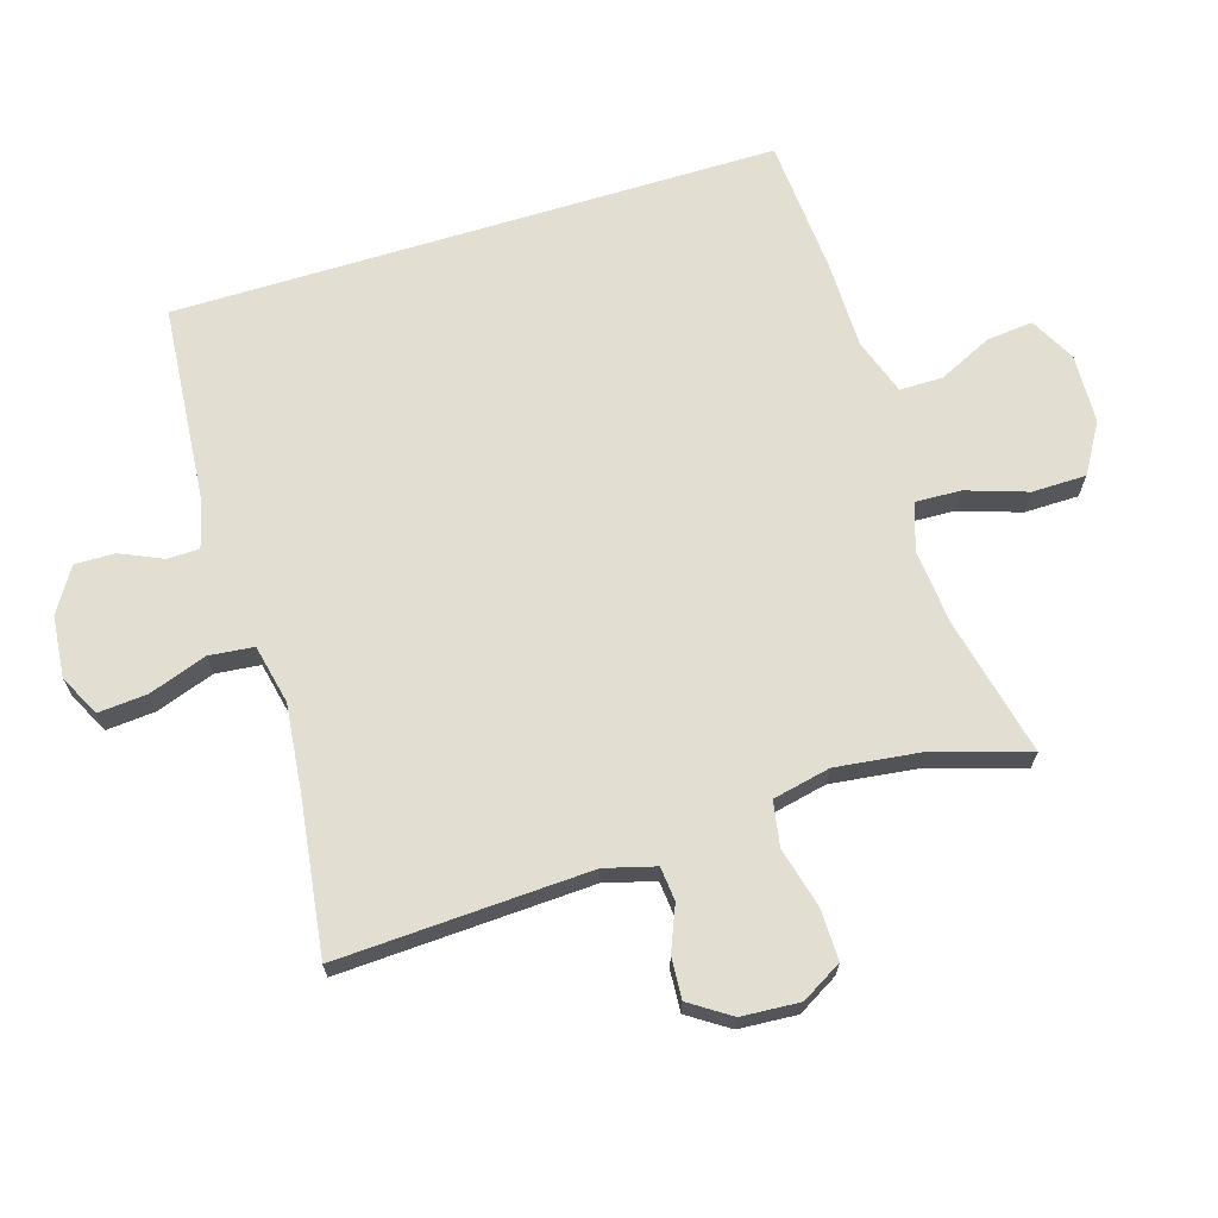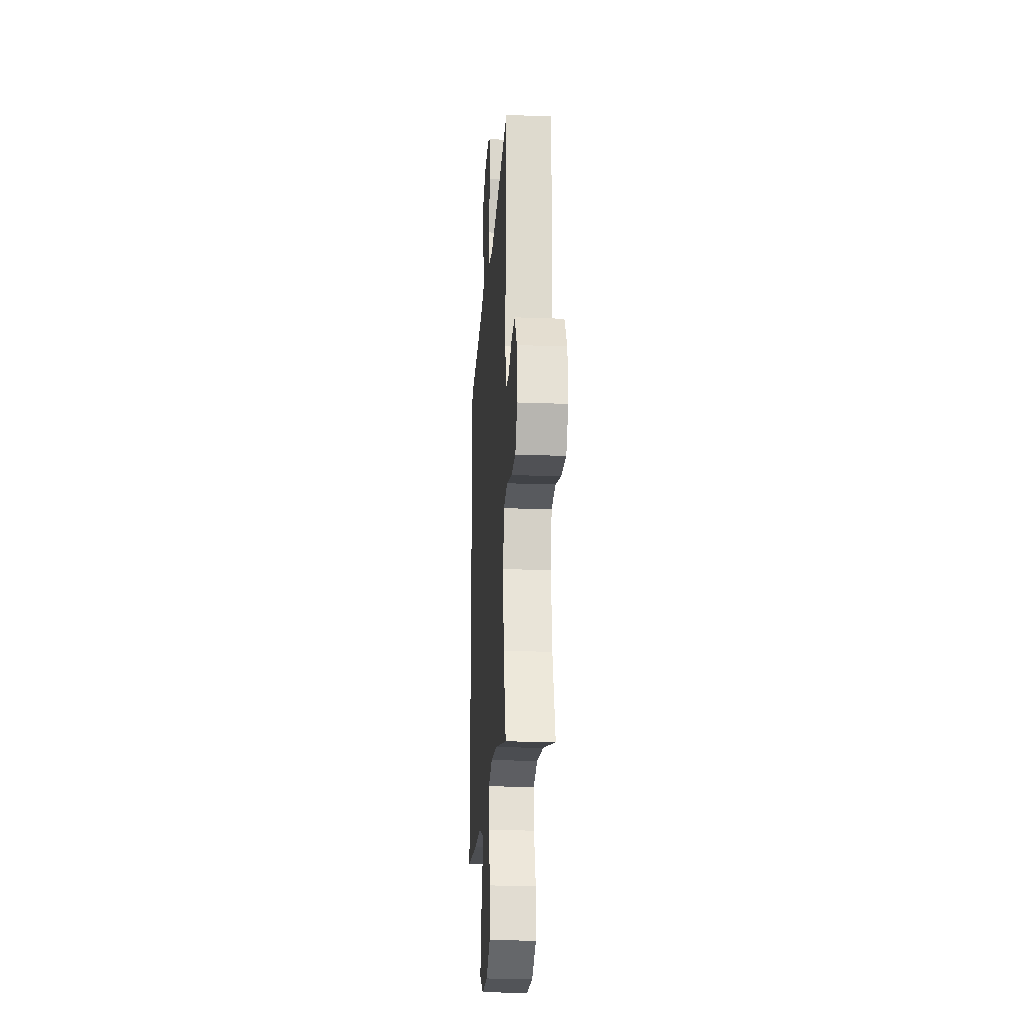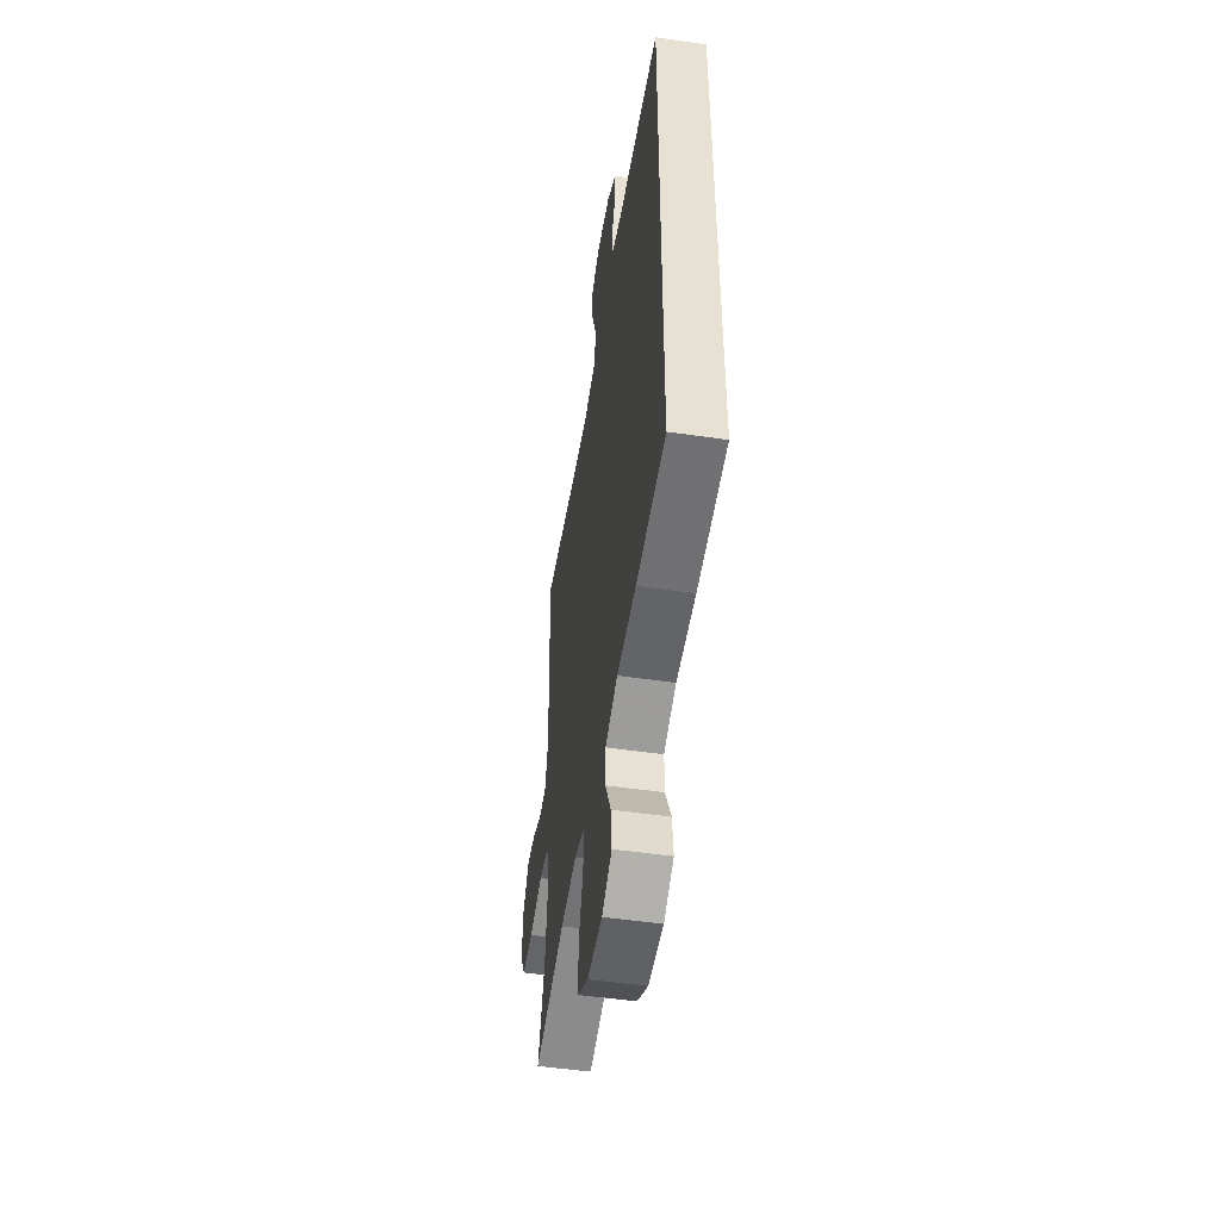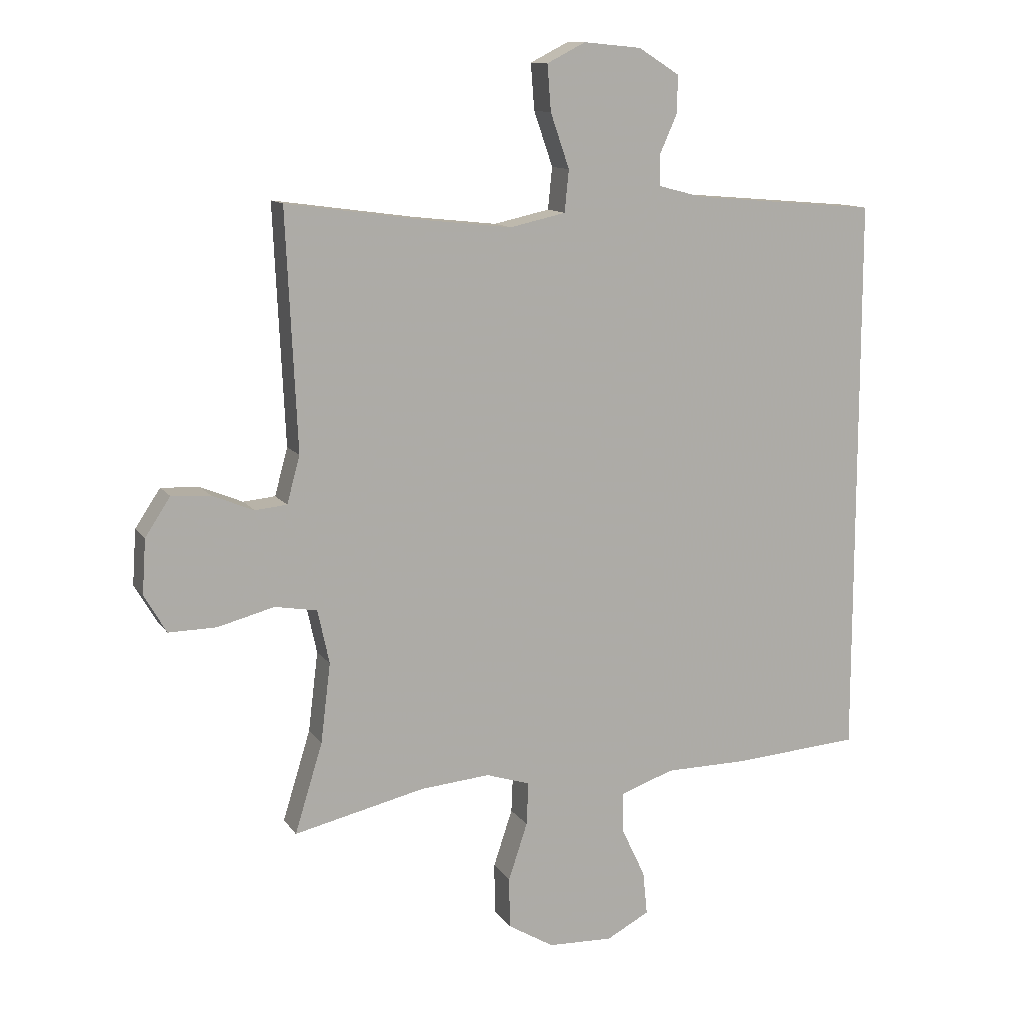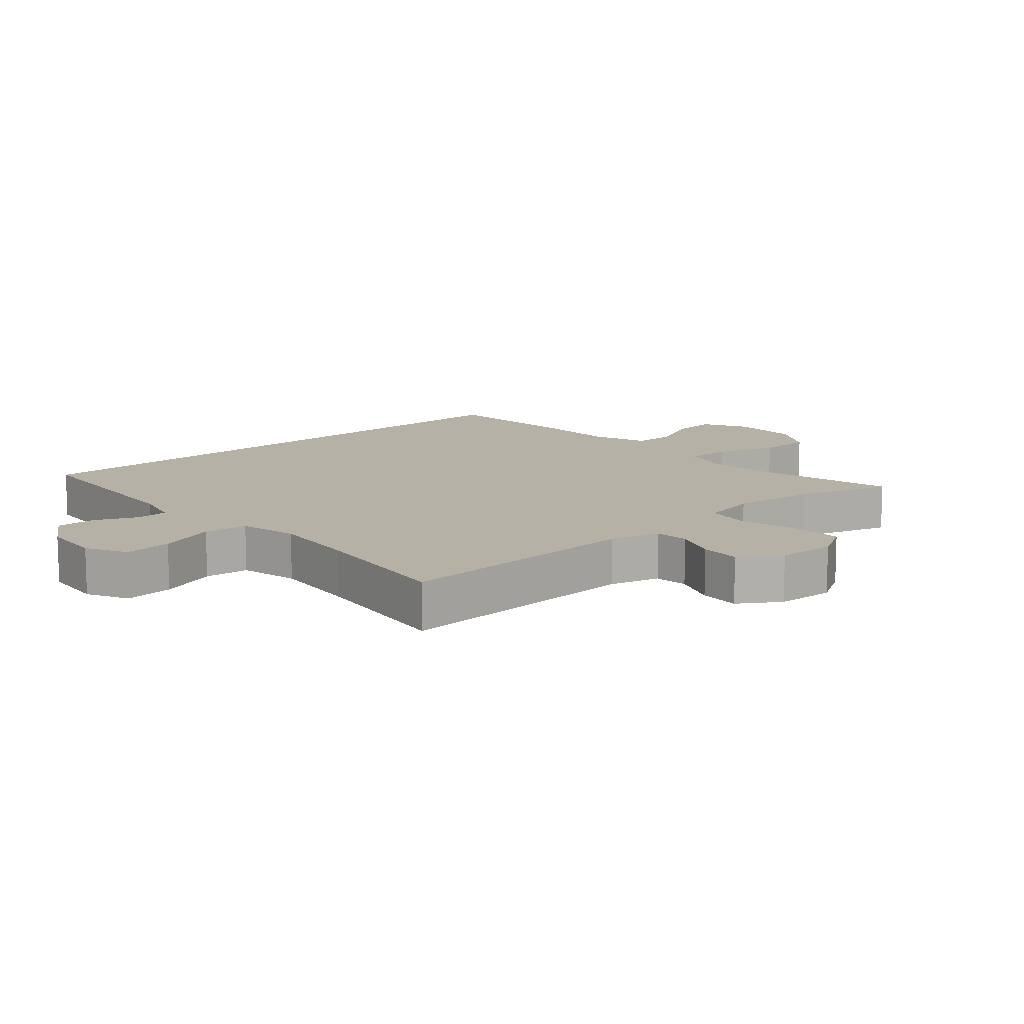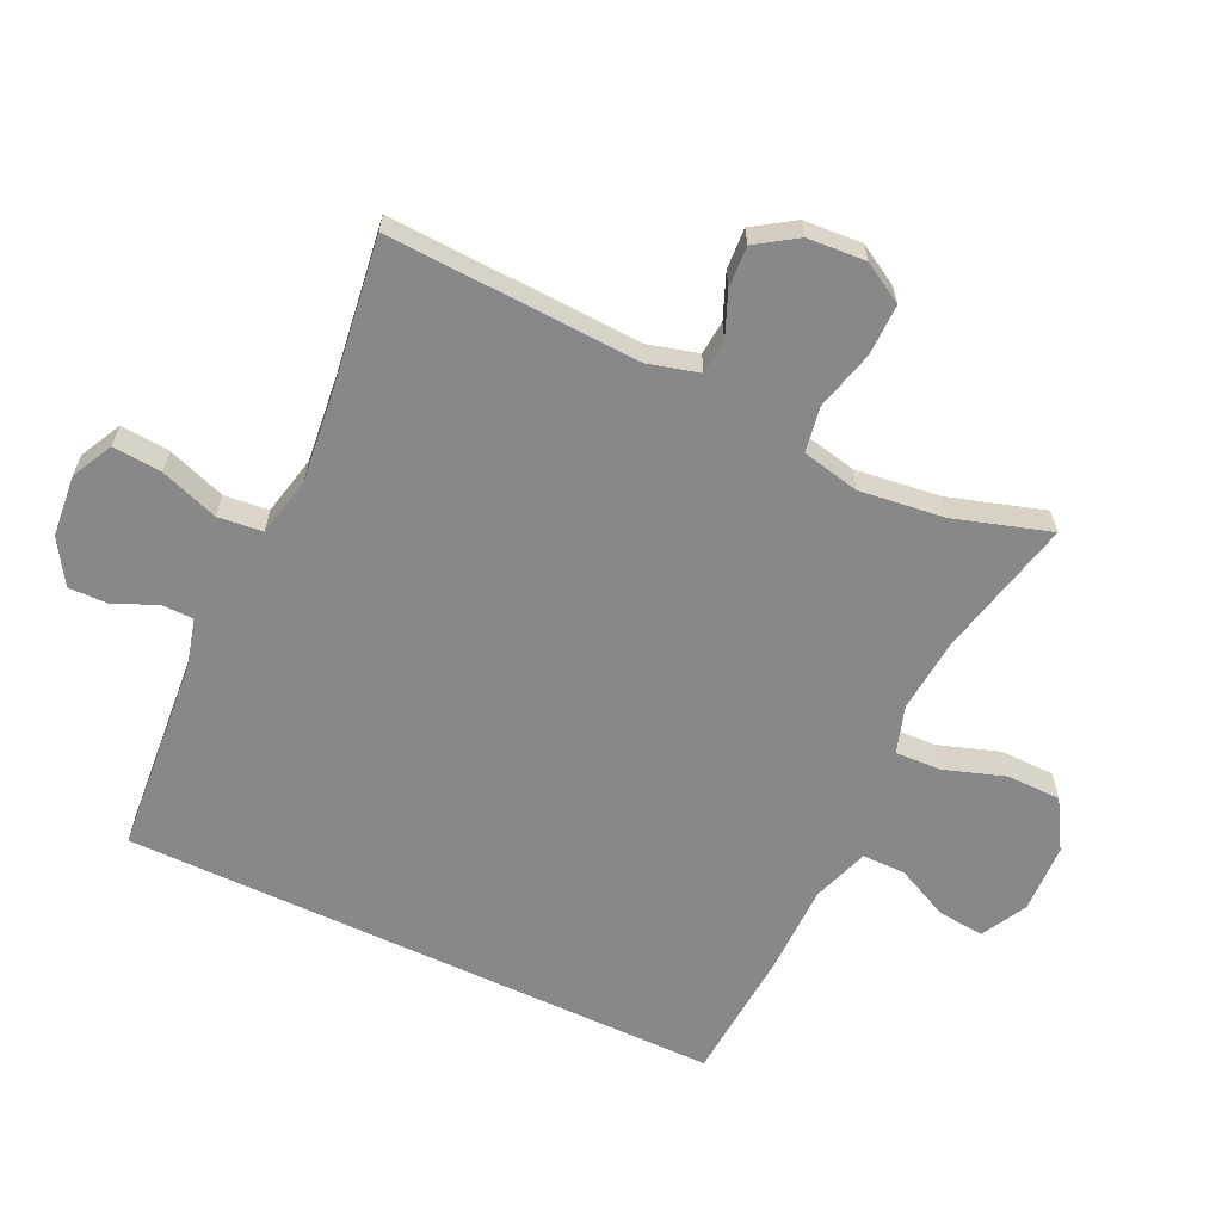
<metadata>
{"format":"obj","ext":"obj","renderer":"f3d","projection":"perspective","resolution":1024,"background":"white","views":[{"elev":67.9,"azim":72.9,"up":"+Y"},{"elev":-20.9,"azim":86.1,"up":"+Z"},{"elev":-50.9,"azim":-99.0,"up":"+Z"},{"elev":11.9,"azim":158.8,"up":"+Z"},{"elev":12.1,"azim":48.2,"up":"+Y"},{"elev":-62.8,"azim":64.7,"up":"+Y"}]}
</metadata>
<code>
v -0.5 0.07 -0.457
v -0.5 0.07 0.466
v -0.197 0.07 0.492
v -0.124 0.07 0.511
v -0.123 0.07 0.56
v -0.152 0.07 0.625
v -0.153 0.07 0.686
v -0.086 0.07 0.728
v 0.008 0.07 0.737
v 0.071 0.07 0.705
v 0.065 0.07 0.63
v 0.034 0.07 0.541
v 0.041 0.07 0.473
v 0.132 0.07 0.453
v 0.269 0.07 0.468
v 0.5 0.07 0.5
v 0.482 0.07 0.114
v 0.503 0.07 0.037
v 0.555 0.07 0.032
v 0.623 0.07 0.06
v 0.686 0.07 0.064
v 0.727 0.07 0.002
v 0.733 0.07 -0.087
v 0.697 0.07 -0.149
v 0.619 0.07 -0.148
v 0.527 0.07 -0.124
v 0.458 0.07 -0.136
v 0.439 0.07 -0.224
v 0.455 0.07 -0.354
v 0.5 0.07 -0.5
v 0.287 0.07 -0.451
v 0.173 0.07 -0.441
v 0.101 0.07 -0.464
v 0.104 0.07 -0.534
v 0.135 0.07 -0.627
v 0.134 0.07 -0.71
v 0.059 0.07 -0.755
v -0.047 0.07 -0.759
v -0.117 0.07 -0.722
v -0.11 0.07 -0.651
v -0.071 0.07 -0.569
v -0.071 0.07 -0.503
v -0.158 0.07 -0.473
v -0.293 0.07 -0.472
v -0.5 0 -0.457
v -0.5 0 0.466
v -0.197 0 0.492
v -0.124 0 0.511
v -0.123 0 0.56
v -0.152 0 0.625
v -0.153 0 0.686
v -0.086 0 0.728
v 0.008 0 0.737
v 0.071 0 0.705
v 0.065 0 0.63
v 0.034 0 0.541
v 0.041 0 0.473
v 0.132 0 0.453
v 0.269 0 0.468
v 0.5 0 0.5
v 0.482 0 0.114
v 0.503 0 0.037
v 0.555 0 0.032
v 0.623 0 0.06
v 0.686 0 0.064
v 0.727 0 0.002
v 0.733 0 -0.087
v 0.697 0 -0.149
v 0.619 0 -0.148
v 0.527 0 -0.124
v 0.458 0 -0.136
v 0.439 0 -0.224
v 0.455 0 -0.354
v 0.5 0 -0.5
v 0.287 0 -0.451
v 0.173 0 -0.441
v 0.101 0 -0.464
v 0.104 0 -0.534
v 0.135 0 -0.627
v 0.134 0 -0.71
v 0.059 0 -0.755
v -0.047 0 -0.759
v -0.117 0 -0.722
v -0.11 0 -0.651
v -0.071 0 -0.569
v -0.071 0 -0.503
v -0.158 0 -0.473
v -0.293 0 -0.472
f 1 2 3
f 44 1 3
f 43 44 3
f 42 43 3 4
f 39 40 41
f 38 39 41
f 37 38 41
f 36 37 41
f 35 36 41
f 34 35 41
f 33 34 41 42
f 42 4 5
f 33 42 5
f 32 33 5
f 29 30 31
f 31 32 5
f 29 31 5
f 28 29 5
f 24 25 26
f 23 24 26
f 22 23 26
f 21 22 26
f 20 21 26
f 19 20 26
f 18 19 26 27
f 17 18 27
f 17 27 28
f 16 17 28
f 15 16 28
f 10 11 12
f 9 10 12
f 8 9 12
f 7 8 12
f 6 7 12
f 5 6 12
f 5 12 13
f 28 5 13
f 14 15 28
f 13 14 28
f 47 46 45
f 47 45 88
f 47 88 87
f 48 47 87 86
f 85 84 83
f 85 83 82
f 85 82 81
f 85 81 80
f 85 80 79
f 85 79 78
f 86 85 78 77
f 49 48 86
f 49 86 77
f 49 77 76
f 75 74 73
f 49 76 75
f 49 75 73
f 49 73 72
f 70 69 68
f 70 68 67
f 70 67 66
f 70 66 65
f 70 65 64
f 70 64 63
f 71 70 63 62
f 71 62 61
f 72 71 61
f 72 61 60
f 72 60 59
f 56 55 54
f 56 54 53
f 56 53 52
f 56 52 51
f 56 51 50
f 56 50 49
f 57 56 49
f 57 49 72
f 72 59 58
f 72 58 57
f 1 45 46 2
f 2 46 47 3
f 3 47 48 4
f 4 48 49 5
f 5 49 50 6
f 6 50 51 7
f 7 51 52 8
f 8 52 53 9
f 9 53 54 10
f 10 54 55 11
f 11 55 56 12
f 12 56 57 13
f 13 57 58 14
f 14 58 59 15
f 15 59 60 16
f 16 60 61 17
f 17 61 62 18
f 18 62 63 19
f 19 63 64 20
f 20 64 65 21
f 21 65 66 22
f 22 66 67 23
f 23 67 68 24
f 24 68 69 25
f 25 69 70 26
f 26 70 71 27
f 27 71 72 28
f 28 72 73 29
f 29 73 74 30
f 30 74 75 31
f 31 75 76 32
f 32 76 77 33
f 33 77 78 34
f 34 78 79 35
f 35 79 80 36
f 36 80 81 37
f 37 81 82 38
f 38 82 83 39
f 39 83 84 40
f 40 84 85 41
f 41 85 86 42
f 42 86 87 43
f 43 87 88 44
f 44 88 45 1

</code>
